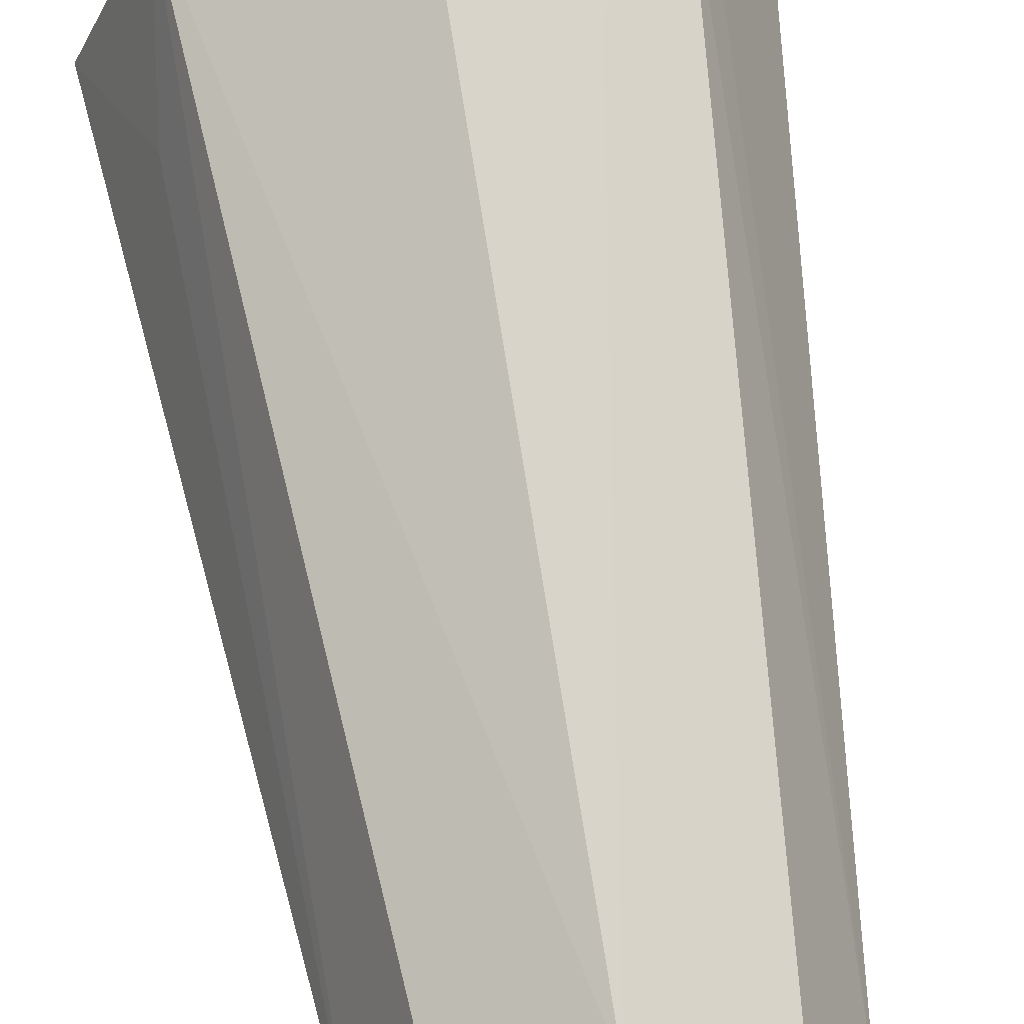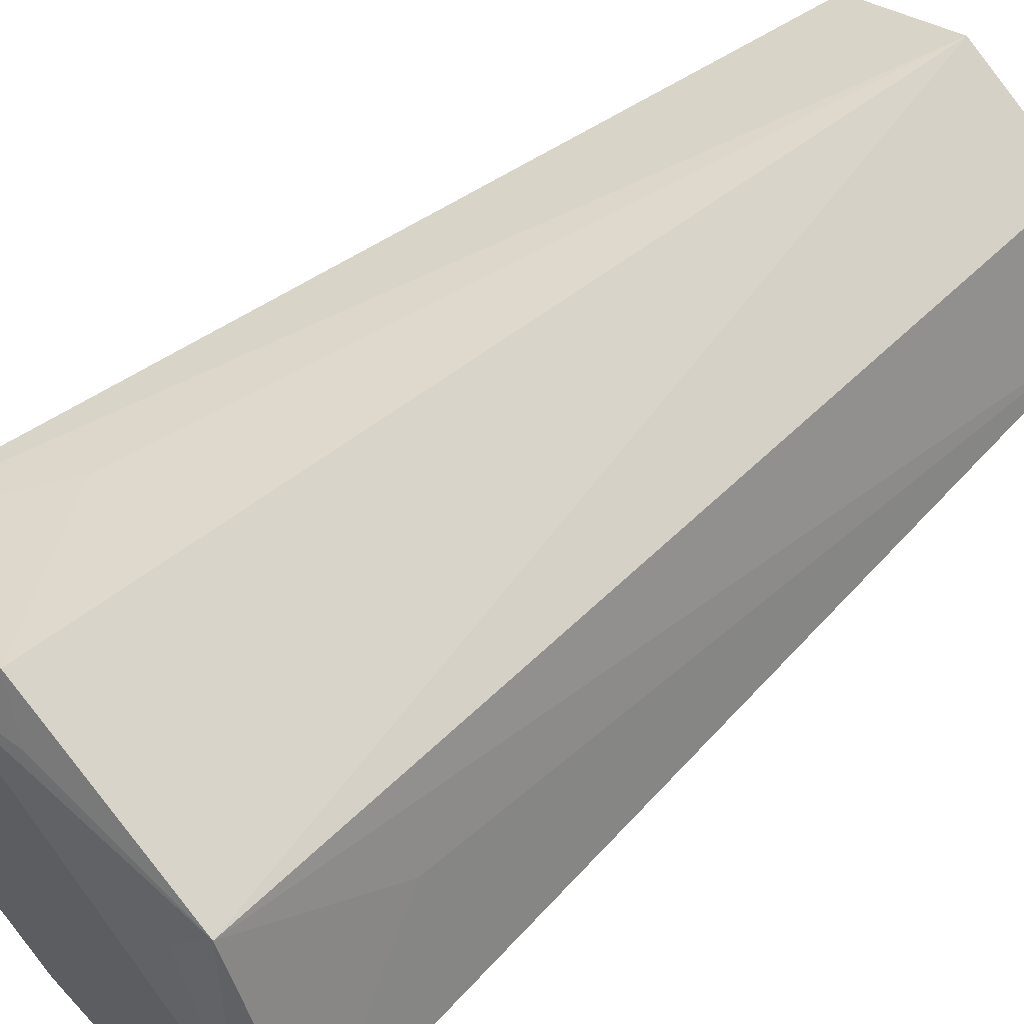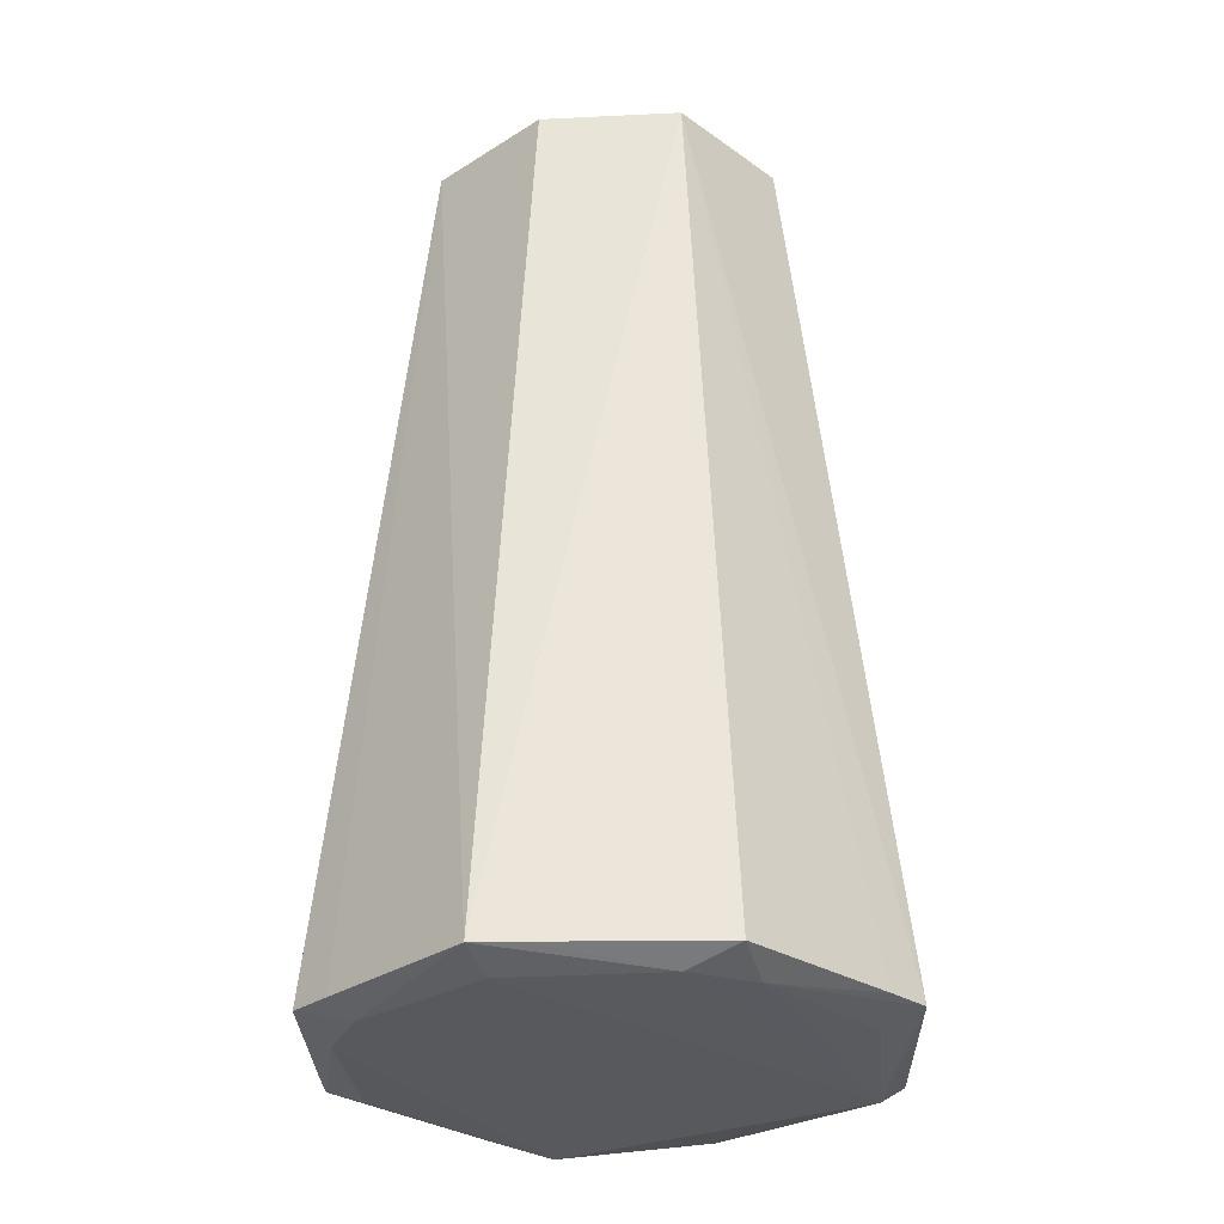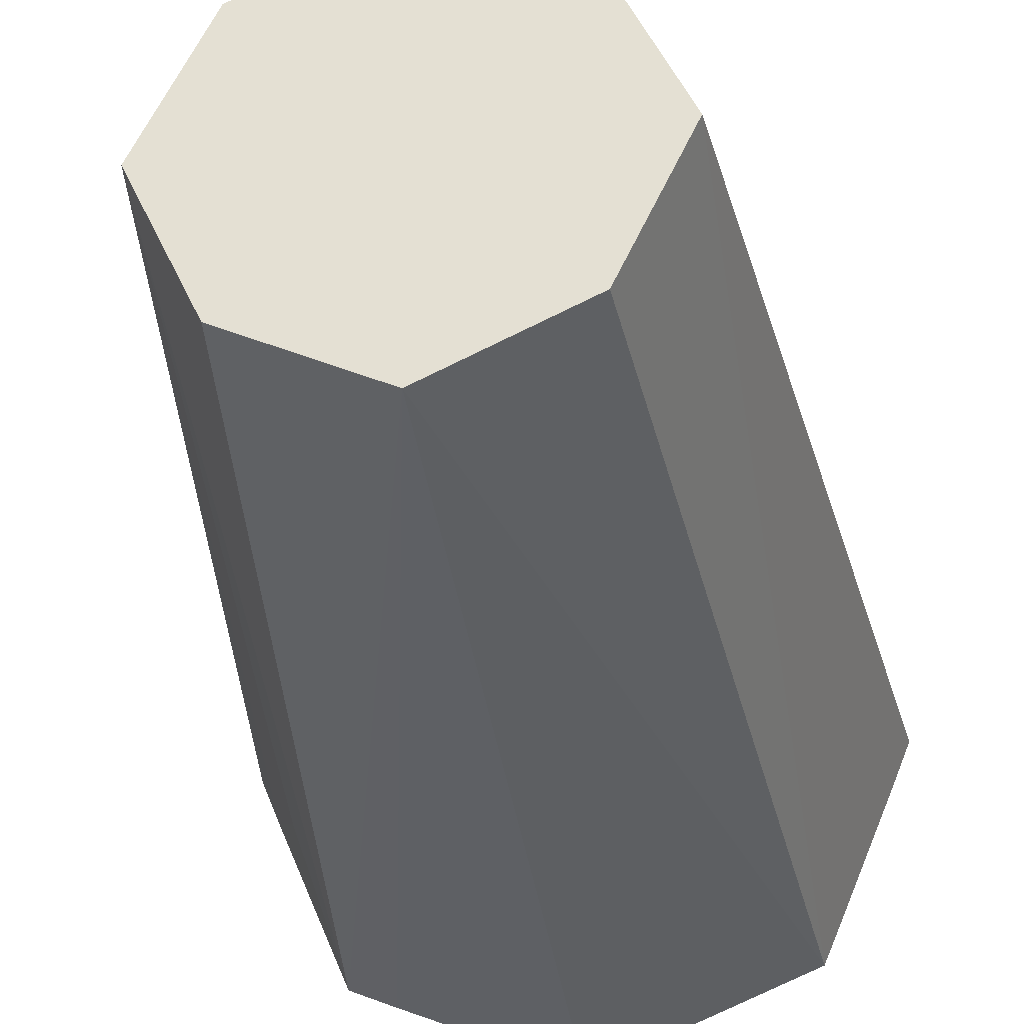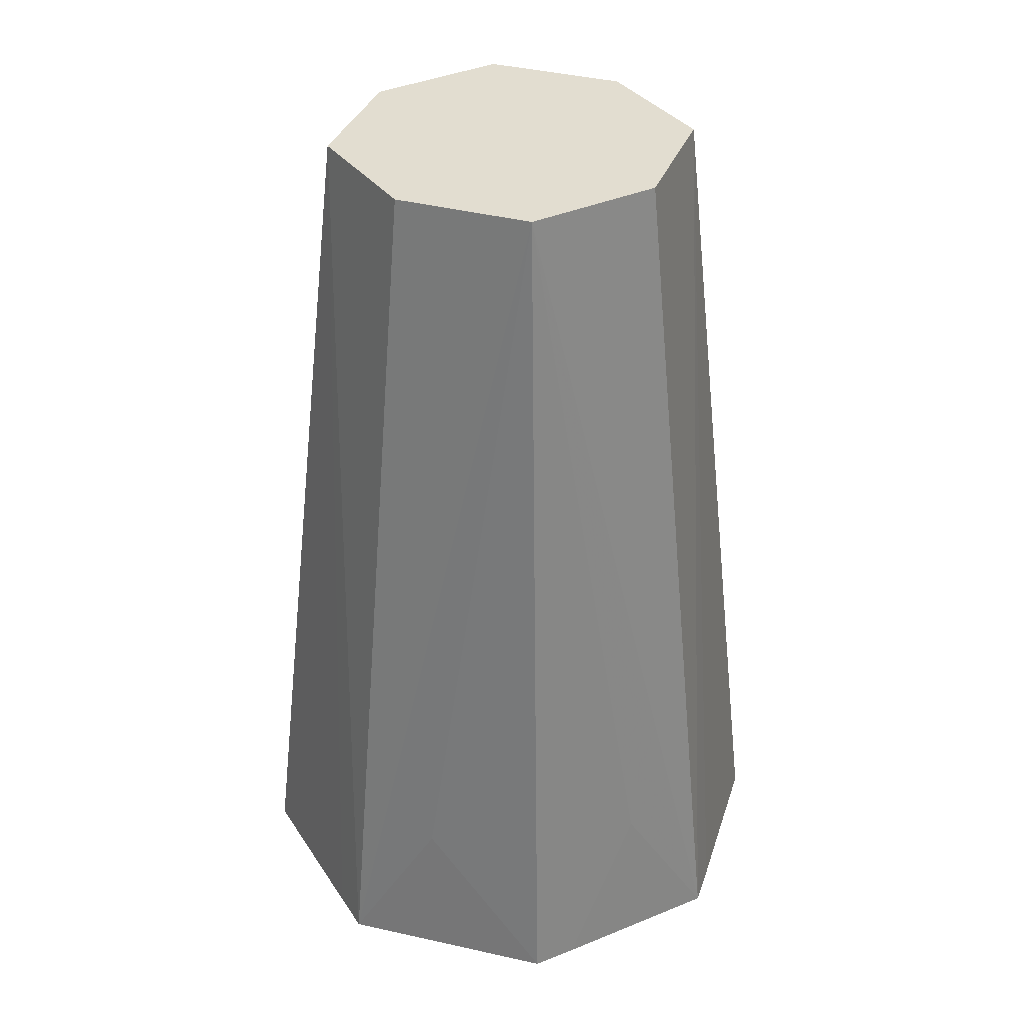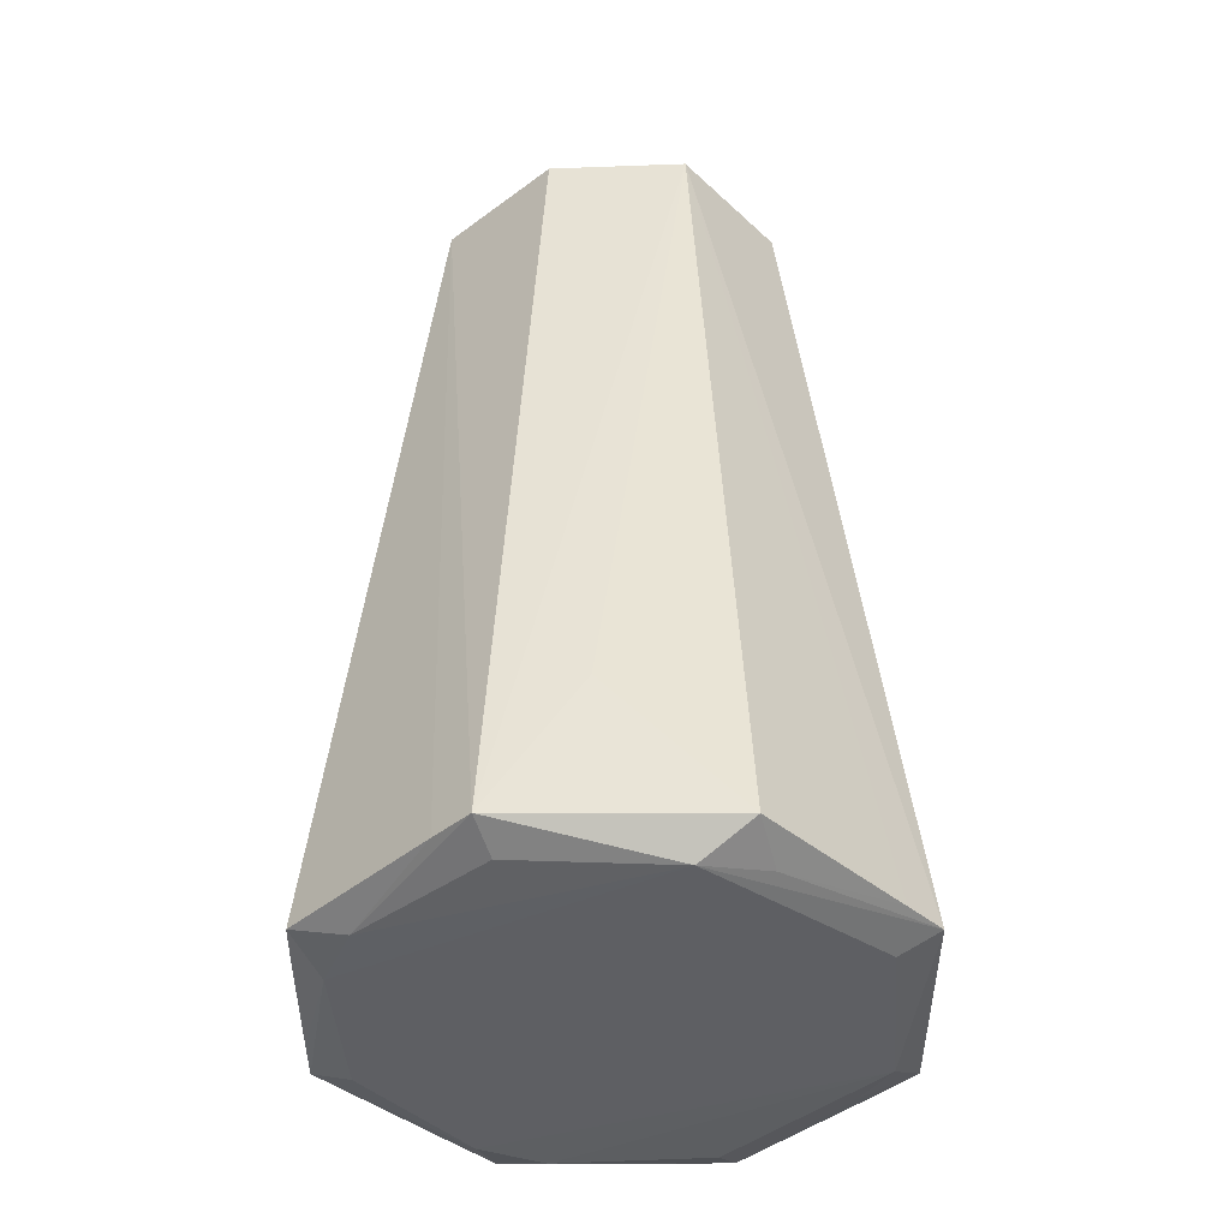
<metadata>
{"format":"obj","ext":"obj","renderer":"f3d","projection":"perspective","resolution":1024,"background":"white","views":[{"elev":69.2,"azim":-9.1,"up":"+Y"},{"elev":58.4,"azim":-132.0,"up":"+Y"},{"elev":-28.6,"azim":68.8,"up":"+Z"},{"elev":-30.7,"azim":8.1,"up":"+Y"},{"elev":35.2,"azim":-96.0,"up":"+Z"},{"elev":-41.7,"azim":157.5,"up":"+Z"}]}
</metadata>
<code>
v -0.03551 0.000143 0.09579
v -0.0386 -0.03831 -0.0756
v -0.02428 -0.024 0.09579
v -0.03551 0.000143 0.09579
v -0.0426 -0.02149 -0.04704
v -0.0386 -0.03831 -0.0756
v -0.02428 -0.024 0.09579
v -0.0386 -0.03831 -0.0756
v -0.0001422 -0.03548 0.09579
v 0.01878 0.02619 0.09579
v -0.0001422 -0.03548 0.09579
v 0.03549 0.000143 0.09579
v 0.03549 0.000143 0.09579
v -0.0001422 -0.03548 0.09579
v 0.02402 -0.02402 0.09579
v 0.02402 -0.02402 0.09579
v -0.0001422 -0.03548 0.09579
v 0.03848 -0.03848 -0.0756
v 0.03848 -0.03848 -0.0756
v 0.03549 0.000143 0.09579
v 0.02402 -0.02402 0.09579
v 0.0329 -0.0329 -0.07856
v 0.03848 -0.03848 -0.0756
v 0.006581 -0.04606 -0.07856
v -0.03059 -0.04176 -0.0756
v -0.0001422 -0.03548 0.09579
v -0.0386 -0.03831 -0.0756
v -0.05117 -0.00794 -0.0756
v -0.03551 0.000143 0.09579
v -0.05439 0.000143 -0.0756
v -0.0426 -0.02149 -0.04704
v -0.03551 0.000143 0.09579
v -0.05117 -0.00794 -0.0756
v 0.04176 0.03059 -0.0756
v 0.03549 0.000143 0.09579
v 0.05439 0.000143 -0.0756
v 0.03829 0.03858 -0.0756
v 0.03549 0.000143 0.09579
v 0.04176 0.03059 -0.0756
v 0.05439 0.000143 -0.0756
v 0.04607 0.006582 -0.07856
v 0.04176 0.03059 -0.0756
v 0.04176 0.03059 -0.0756
v 0.04607 0.006582 -0.07856
v 0.03829 0.03858 -0.0756
v 0.01878 0.02619 0.09579
v 0.03549 0.000143 0.09579
v 0.02395 0.02424 0.09579
v 0.02395 0.02424 0.09579
v 0.03549 0.000143 0.09579
v 0.03829 0.03858 -0.0756
v 0.02395 0.02424 0.09579
v -0.0001422 0.03549 0.09579
v 0.01878 0.02619 0.09579
v 0.03829 0.03858 -0.0756
v -0.0001422 0.03549 0.09579
v 0.02395 0.02424 0.09579
v 0.04607 -0.00658 -0.07856
v 0.0329 -0.0329 -0.07856
v 0.006581 0.04607 -0.08111
v 0.006581 0.04607 -0.08111
v 0.04607 0.006582 -0.07856
v 0.04607 -0.00658 -0.07856
v 0.04607 -0.00658 -0.07856
v 0.04607 0.006582 -0.07856
v 0.05439 0.000143 -0.0756
v 0.04607 -0.00658 -0.07856
v 0.03848 -0.03848 -0.0756
v 0.0329 -0.0329 -0.07856
v 0.006581 0.04607 -0.08111
v 0.03829 0.03858 -0.0756
v 0.0329 0.0329 -0.07856
v 0.0329 0.0329 -0.07856
v 0.04607 0.006582 -0.07856
v 0.006581 0.04607 -0.08111
v 0.03829 0.03858 -0.0756
v 0.04607 0.006582 -0.07856
v 0.0329 0.0329 -0.07856
v 0.05439 0.000143 -0.0756
v 0.03549 0.000143 0.09579
v 0.05116 -0.007982 -0.0756
v 0.05116 -0.007982 -0.0756
v 0.04607 -0.00658 -0.07856
v 0.05439 0.000143 -0.0756
v -0.0001422 -0.05441 -0.0756
v 0.006581 -0.04606 -0.07856
v 0.007982 -0.05115 -0.0756
v 0.007982 -0.05115 -0.0756
v -0.0001422 -0.03548 0.09579
v -0.0001422 -0.05441 -0.0756
v -0.04606 0.006582 -0.08078
v -0.0329 0.0329 -0.07856
v 0.006581 0.04607 -0.08111
v 0.006581 0.04607 -0.08111
v 0.0329 -0.0329 -0.07856
v -0.04606 0.006582 -0.08078
v 0.0329 -0.0329 -0.07856
v 0.006581 -0.04606 -0.07856
v -0.04606 0.006582 -0.08078
v -0.0001422 -0.03548 0.09579
v -0.03059 -0.04176 -0.0756
v -0.01576 -0.04792 -0.0756
v -0.02403 0.02403 0.09579
v -0.0001422 0.03549 0.09579
v -0.0385 0.0385 -0.0756
v 0.006581 0.04607 -0.08111
v -0.0329 0.0329 -0.07856
v -0.0385 0.0385 -0.0756
v -0.0385 0.0385 -0.0756
v -0.03551 0.000143 0.09579
v -0.02403 0.02403 0.09579
v -0.0329 0.0329 -0.07856
v -0.04606 0.006582 -0.08078
v -0.0385 0.0385 -0.0756
v 0.02146 0.04255 -0.04704
v -0.0001422 0.03549 0.09579
v 0.03829 0.03858 -0.0756
v 0.03848 -0.03848 -0.0756
v 0.04607 -0.00658 -0.07856
v 0.04187 -0.03038 -0.0756
v 0.03549 0.000143 0.09579
v 0.03848 -0.03848 -0.0756
v 0.04187 -0.03038 -0.0756
v 0.04607 -0.00658 -0.07856
v 0.05116 -0.007982 -0.0756
v 0.04187 -0.03038 -0.0756
v 0.04187 -0.03038 -0.0756
v 0.05116 -0.007982 -0.0756
v 0.03549 0.000143 0.09579
v 0.03037 -0.04185 -0.0756
v 0.006581 -0.04606 -0.07856
v 0.03848 -0.03848 -0.0756
v 0.03037 -0.04185 -0.0756
v 0.007982 -0.05115 -0.0756
v 0.006581 -0.04606 -0.07856
v 0.03037 -0.04185 -0.0756
v 0.03848 -0.03848 -0.0756
v -0.0001422 -0.03548 0.09579
v -0.0001422 -0.03548 0.09579
v 0.007982 -0.05115 -0.0756
v 0.03037 -0.04185 -0.0756
v -0.04606 -0.00658 -0.07856
v -0.0329 -0.0329 -0.07856
v -0.0386 -0.03831 -0.0756
v -0.04606 0.006582 -0.08078
v -0.0329 -0.0329 -0.07856
v -0.04606 -0.00658 -0.07856
v -0.04606 -0.00658 -0.07856
v -0.05117 -0.00794 -0.0756
v -0.05439 0.000143 -0.0756
v -0.05439 0.000143 -0.0756
v -0.04606 0.006582 -0.08078
v -0.04606 -0.00658 -0.07856
v -0.0001422 0.03549 0.09579
v 0.02146 0.04255 -0.04704
v -0.0001422 0.0544 -0.0756
v -0.0001422 0.0544 -0.0756
v 0.03829 0.03858 -0.0756
v 0.006581 0.04607 -0.08111
v -0.0001422 0.0544 -0.0756
v 0.02146 0.04255 -0.04704
v 0.03829 0.03858 -0.0756
v -0.05439 0.000143 -0.0756
v -0.03551 0.000143 0.09579
v -0.04258 0.02176 -0.04704
v -0.03551 0.000143 0.09579
v -0.0385 0.0385 -0.0756
v -0.04258 0.02176 -0.04704
v -0.00658 -0.04606 -0.07856
v -0.04606 0.006582 -0.08078
v 0.006581 -0.04606 -0.07856
v -0.00658 -0.04606 -0.07856
v -0.0329 -0.0329 -0.07856
v -0.04606 0.006582 -0.08078
v -0.00658 -0.04606 -0.07856
v 0.006581 -0.04606 -0.07856
v -0.0001422 -0.05441 -0.0756
v -0.00658 -0.04606 -0.07856
v -0.01576 -0.04792 -0.0756
v -0.03059 -0.04176 -0.0756
v -0.00658 -0.04606 -0.07856
v -0.03059 -0.04176 -0.0756
v -0.0386 -0.03831 -0.0756
v -0.0386 -0.03831 -0.0756
v -0.0329 -0.0329 -0.07856
v -0.00658 -0.04606 -0.07856
v -0.04194 -0.03023 -0.0756
v -0.04606 -0.00658 -0.07856
v -0.0386 -0.03831 -0.0756
v -0.05117 -0.00794 -0.0756
v -0.04606 -0.00658 -0.07856
v -0.04194 -0.03023 -0.0756
v -0.0386 -0.03831 -0.0756
v -0.0426 -0.02149 -0.04704
v -0.04194 -0.03023 -0.0756
v -0.0426 -0.02149 -0.04704
v -0.05117 -0.00794 -0.0756
v -0.04194 -0.03023 -0.0756
v 0.006581 0.04607 -0.08111
v -0.0385 0.0385 -0.0756
v -0.00658 0.04607 -0.07856
v -0.00658 0.04607 -0.07856
v -0.0001422 0.0544 -0.0756
v 0.006581 0.04607 -0.08111
v -0.03045 0.04186 -0.0756
v -0.0385 0.0385 -0.0756
v -0.0001422 0.03549 0.09579
v -0.03045 0.04186 -0.0756
v -0.00658 0.04607 -0.07856
v -0.0385 0.0385 -0.0756
v -0.05439 0.000143 -0.0756
v -0.04258 0.02176 -0.04704
v -0.05105 0.008206 -0.0756
v -0.05105 0.008206 -0.0756
v -0.04258 0.02176 -0.04704
v -0.0385 0.0385 -0.0756
v -0.05105 0.008206 -0.0756
v -0.04606 0.006582 -0.08078
v -0.05439 0.000143 -0.0756
v -0.05105 0.008206 -0.0756
v -0.0385 0.0385 -0.0756
v -0.04606 0.006582 -0.08078
v -0.008249 -0.05104 -0.0756
v -0.00658 -0.04606 -0.07856
v -0.0001422 -0.05441 -0.0756
v -0.01576 -0.04792 -0.0756
v -0.00658 -0.04606 -0.07856
v -0.008249 -0.05104 -0.0756
v -0.0001422 -0.05441 -0.0756
v -0.0001422 -0.03548 0.09579
v -0.008249 -0.05104 -0.0756
v -0.0001422 -0.03548 0.09579
v -0.01576 -0.04792 -0.0756
v -0.008249 -0.05104 -0.0756
v -0.0001422 0.03549 0.09579
v -0.0001422 0.0544 -0.0756
v -0.008207 0.05106 -0.0756
v -0.008207 0.05106 -0.0756
v -0.01568 0.04797 -0.0756
v -0.0001422 0.03549 0.09579
v -0.0001422 0.0544 -0.0756
v -0.00658 0.04607 -0.07856
v -0.008207 0.05106 -0.0756
v -0.00658 0.04607 -0.07856
v -0.01568 0.04797 -0.0756
v -0.008207 0.05106 -0.0756
v -0.02297 0.04495 -0.0756
v -0.03045 0.04186 -0.0756
v -0.0001422 0.03549 0.09579
v -0.0001422 0.03549 0.09579
v -0.01568 0.04797 -0.0756
v -0.02297 0.04495 -0.0756
v -0.00658 0.04607 -0.07856
v -0.03045 0.04186 -0.0756
v -0.02297 0.04495 -0.0756
v -0.02297 0.04495 -0.0756
v -0.01568 0.04797 -0.0756
v -0.00658 0.04607 -0.07856
v -0.0001422 -0.03548 0.09579
v -0.03551 0.000143 0.09579
v -0.02428 -0.024 0.09579
v 0.01878 0.02619 0.09579
v -0.0001422 0.03549 0.09579
v -0.0001422 -0.03548 0.09579
v -0.02403 0.02403 0.09579
v -0.03551 0.000143 0.09579
v -0.0001422 -0.03548 0.09579
v -0.0001422 -0.03548 0.09579
v -0.0001422 0.03549 0.09579
v -0.02403 0.02403 0.09579
f 1 2 3
f 4 5 6
f 7 8 9
f 10 11 12
f 13 14 15
f 16 17 18
f 19 20 21
f 22 23 24
f 25 26 27
f 28 29 30
f 31 32 33
f 34 35 36
f 37 38 39
f 40 41 42
f 43 44 45
f 46 47 48
f 49 50 51
f 52 53 54
f 55 56 57
f 58 59 60
f 61 62 63
f 64 65 66
f 67 68 69
f 70 71 72
f 73 74 75
f 76 77 78
f 79 80 81
f 82 83 84
f 85 86 87
f 88 89 90
f 91 92 93
f 94 95 96
f 97 98 99
f 100 101 102
f 103 104 105
f 106 107 108
f 109 110 111
f 112 113 114
f 115 116 117
f 118 119 120
f 121 122 123
f 124 125 126
f 127 128 129
f 130 131 132
f 133 134 135
f 136 137 138
f 139 140 141
f 142 143 144
f 145 146 147
f 148 149 150
f 151 152 153
f 154 155 156
f 157 158 159
f 160 161 162
f 163 164 165
f 166 167 168
f 169 170 171
f 172 173 174
f 175 176 177
f 178 179 180
f 181 182 183
f 184 185 186
f 187 188 189
f 190 191 192
f 193 194 195
f 196 197 198
f 199 200 201
f 202 203 204
f 205 206 207
f 208 209 210
f 211 212 213
f 214 215 216
f 217 218 219
f 220 221 222
f 223 224 225
f 226 227 228
f 229 230 231
f 232 233 234
f 235 236 237
f 238 239 240
f 241 242 243
f 244 245 246
f 247 248 249
f 250 251 252
f 253 254 255
f 256 257 258
f 259 260 261
f 262 263 264
f 265 266 267
f 268 269 270

</code>
